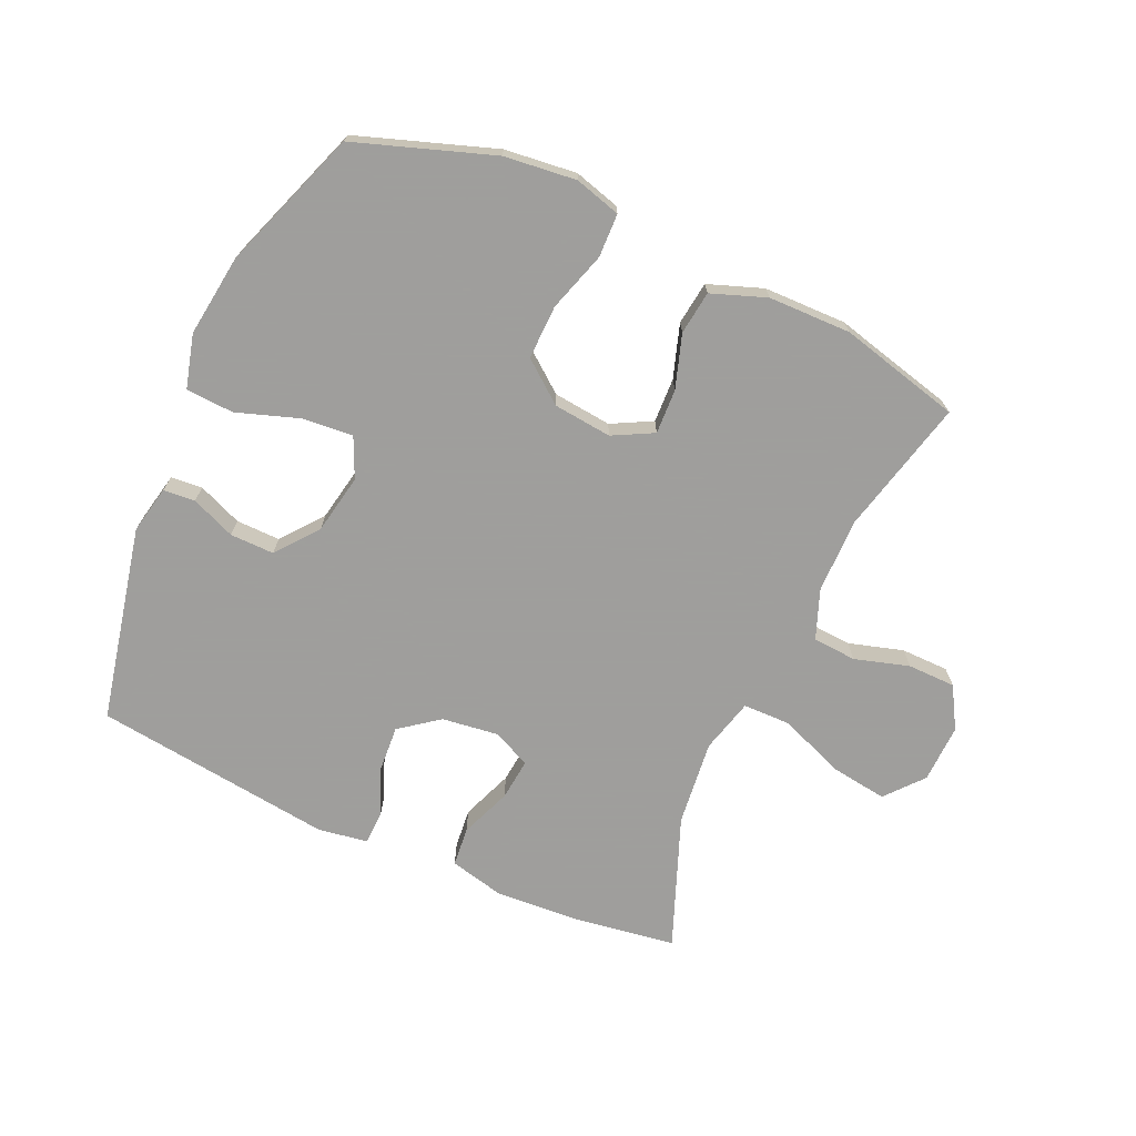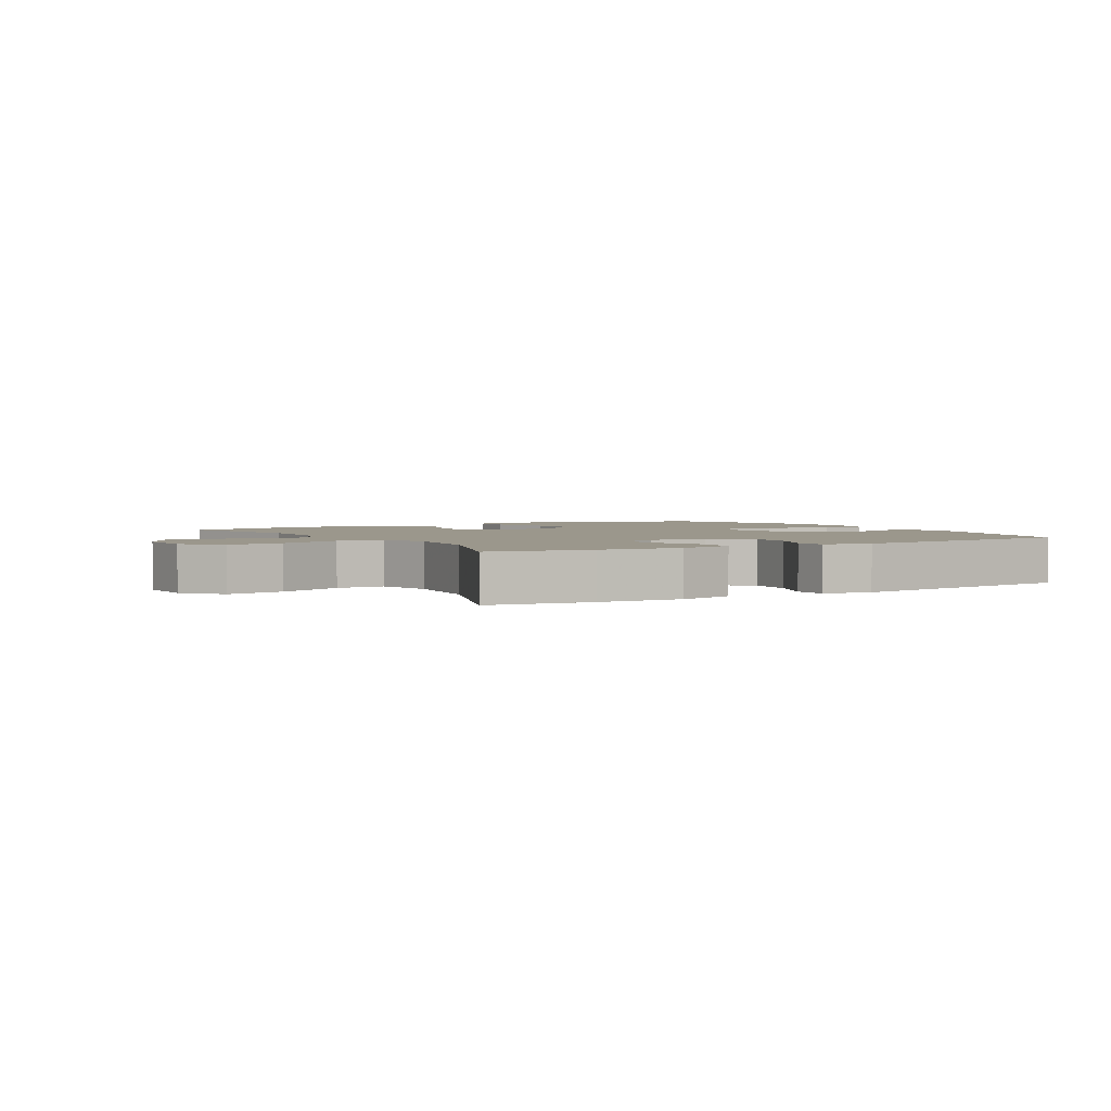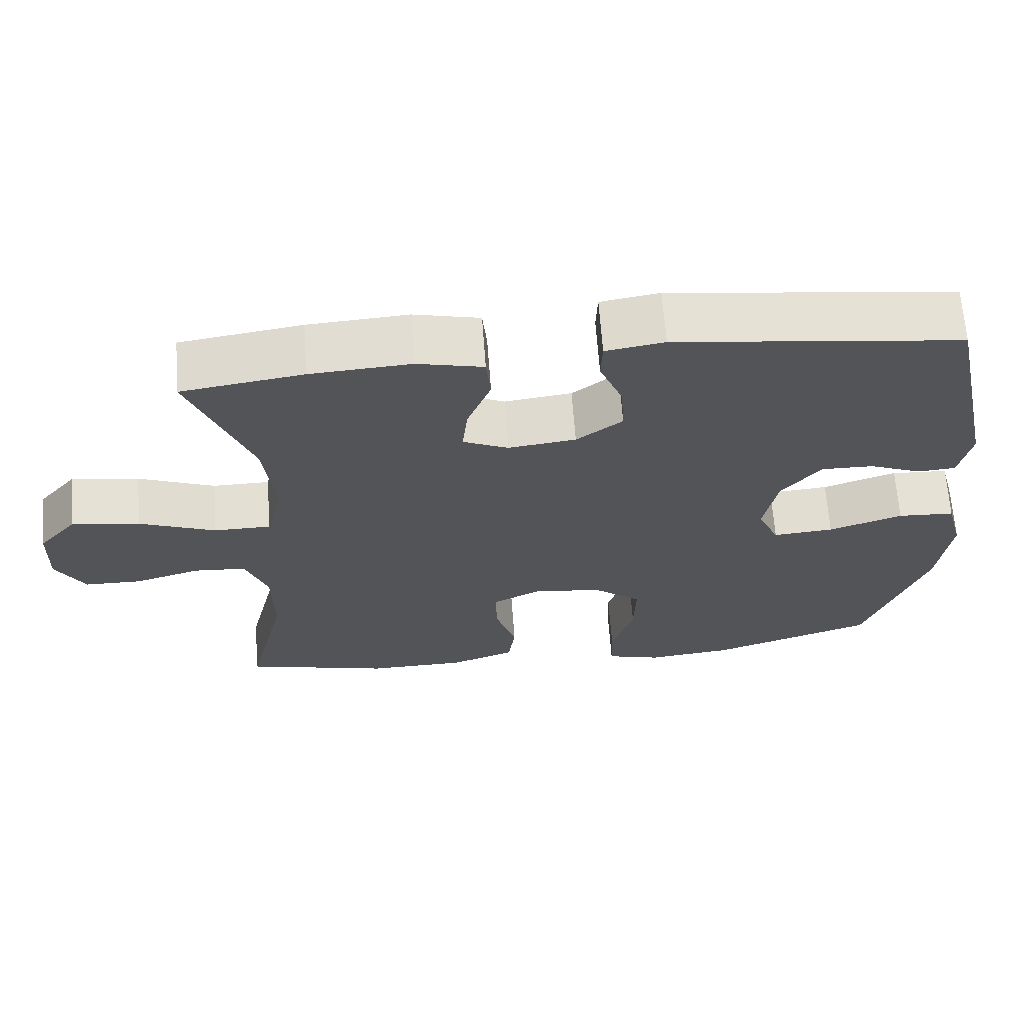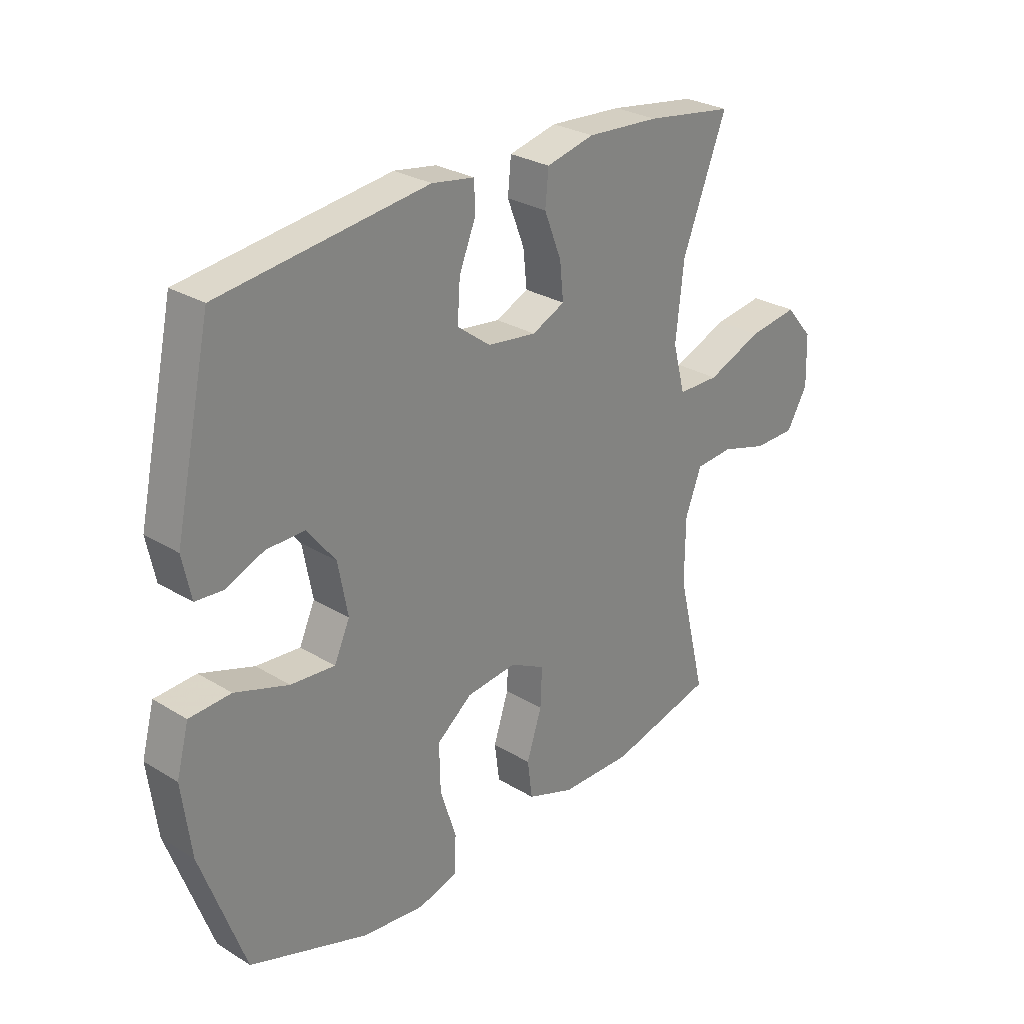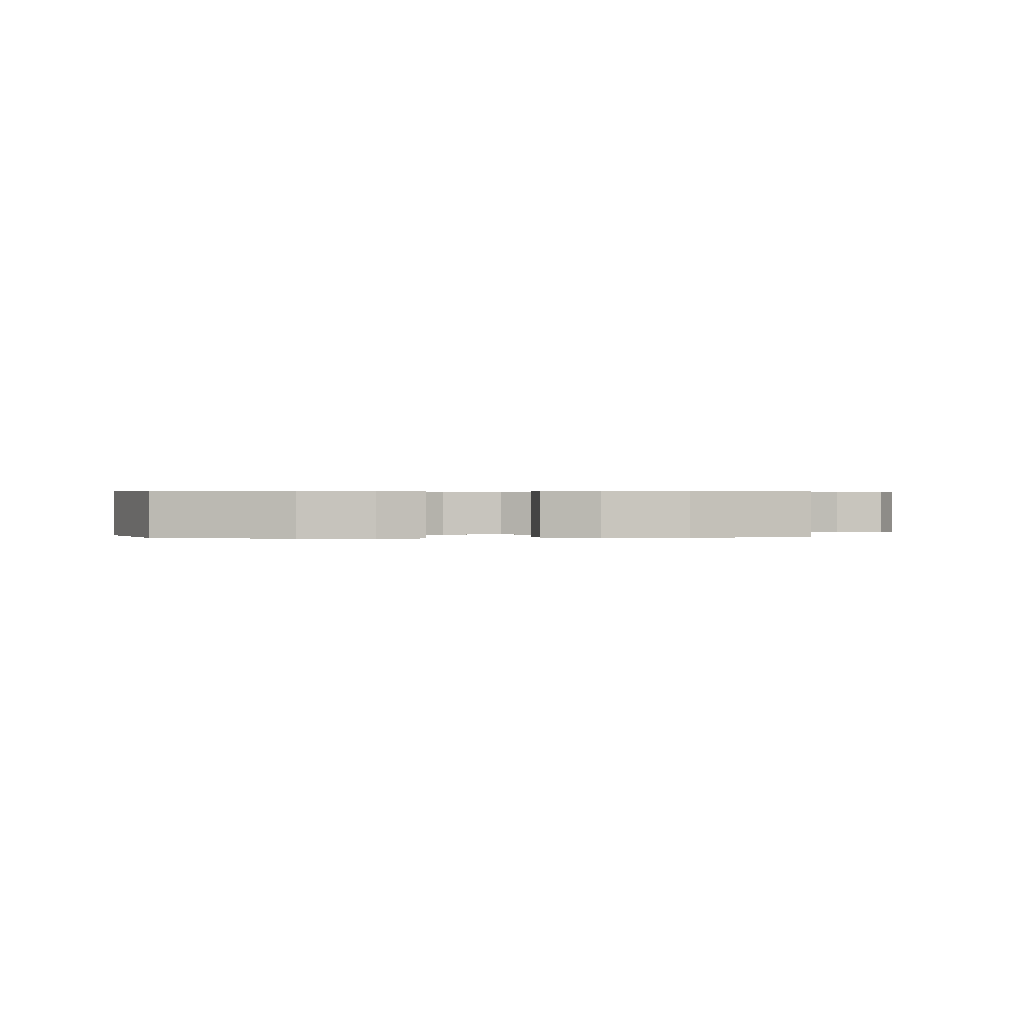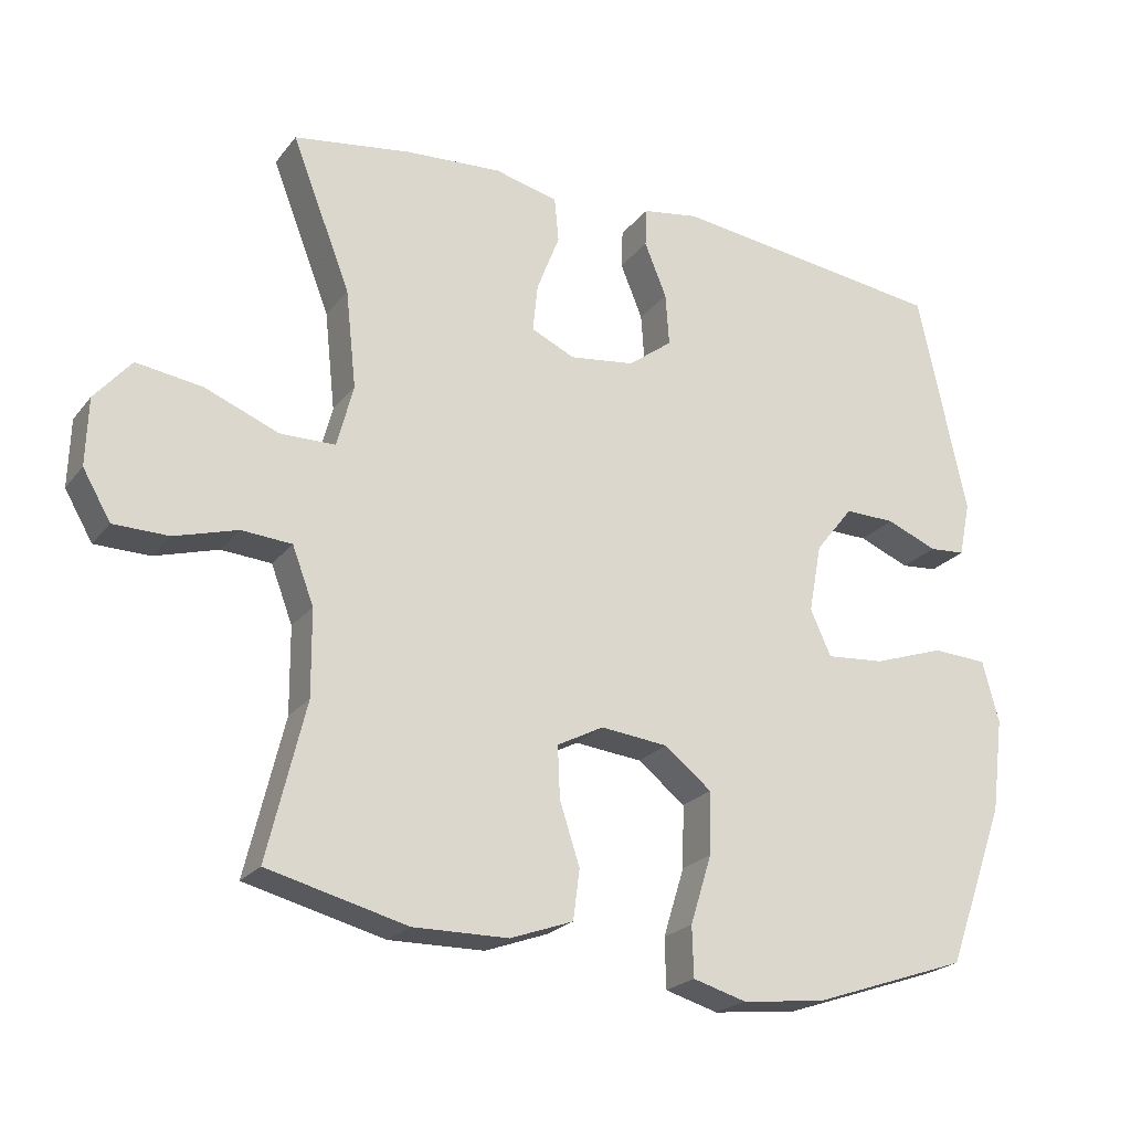
<metadata>
{"format":"obj","ext":"obj","renderer":"f3d","projection":"perspective","resolution":1024,"background":"white","views":[{"elev":-71.1,"azim":155.8,"up":"+Y"},{"elev":2.6,"azim":-30.6,"up":"+Y"},{"elev":66.1,"azim":-4.2,"up":"+Z"},{"elev":28.0,"azim":132.8,"up":"+Z"},{"elev":0.4,"azim":175.9,"up":"+Y"},{"elev":-22.7,"azim":-27.8,"up":"+Z"}]}
</metadata>
<code>
v -0.5 0.07 -0.5
v -0.447 0.07 -0.282
v -0.448 0.07 -0.162
v -0.478 0.07 -0.083
v -0.548 0.07 -0.078
v -0.636 0.07 -0.104
v -0.713 0.07 -0.103
v -0.752 0.07 -0.036
v -0.749 0.07 0.058
v -0.698 0.07 0.118
v -0.606 0.07 0.105
v -0.503 0.07 0.064
v -0.426 0.07 0.065
v -0.403 0.07 0.152
v -0.418 0.07 0.289
v -0.5 0.07 0.5
v -0.336 0.07 0.525
v -0.201 0.07 0.534
v -0.112 0.07 0.513
v -0.106 0.07 0.45
v -0.138 0.07 0.368
v -0.145 0.07 0.301
v -0.084 0.07 0.273
v 0.007 0.07 0.285
v 0.069 0.07 0.332
v 0.064 0.07 0.405
v 0.033 0.07 0.481
v 0.035 0.07 0.535
v 0.114 0.07 0.548
v 0.5 0.07 0.5
v 0.568 0.07 0.186
v 0.552 0.07 0.109
v 0.501 0.07 0.105
v 0.43 0.07 0.134
v 0.359 0.07 0.135
v 0.306 0.07 0.068
v 0.288 0.07 -0.028
v 0.317 0.07 -0.092
v 0.399 0.07 -0.085
v 0.499 0.07 -0.051
v 0.576 0.07 -0.055
v 0.599 0.07 -0.141
v 0.582 0.07 -0.273
v 0.5 0.07 -0.5
v 0.279 0.07 -0.576
v 0.163 0.07 -0.589
v 0.089 0.07 -0.568
v 0.087 0.07 -0.498
v 0.117 0.07 -0.402
v 0.119 0.07 -0.315
v 0.053 0.07 -0.263
v -0.041 0.07 -0.253
v -0.106 0.07 -0.287
v -0.103 0.07 -0.359
v -0.075 0.07 -0.445
v -0.084 0.07 -0.515
v -0.172 0.07 -0.547
v -0.305 0.07 -0.549
v -0.5 0 -0.5
v -0.447 0 -0.282
v -0.448 0 -0.162
v -0.478 0 -0.083
v -0.548 0 -0.078
v -0.636 0 -0.104
v -0.713 0 -0.103
v -0.752 0 -0.036
v -0.749 0 0.058
v -0.698 0 0.118
v -0.606 0 0.105
v -0.503 0 0.064
v -0.426 0 0.065
v -0.403 0 0.152
v -0.418 0 0.289
v -0.5 0 0.5
v -0.336 0 0.525
v -0.201 0 0.534
v -0.112 0 0.513
v -0.106 0 0.45
v -0.138 0 0.368
v -0.145 0 0.301
v -0.084 0 0.273
v 0.007 0 0.285
v 0.069 0 0.332
v 0.064 0 0.405
v 0.033 0 0.481
v 0.035 0 0.535
v 0.114 0 0.548
v 0.5 0 0.5
v 0.568 0 0.186
v 0.552 0 0.109
v 0.501 0 0.105
v 0.43 0 0.134
v 0.359 0 0.135
v 0.306 0 0.068
v 0.288 0 -0.028
v 0.317 0 -0.092
v 0.399 0 -0.085
v 0.499 0 -0.051
v 0.576 0 -0.055
v 0.599 0 -0.141
v 0.582 0 -0.273
v 0.5 0 -0.5
v 0.279 0 -0.576
v 0.163 0 -0.589
v 0.089 0 -0.568
v 0.087 0 -0.498
v 0.117 0 -0.402
v 0.119 0 -0.315
v 0.053 0 -0.263
v -0.041 0 -0.253
v -0.106 0 -0.287
v -0.103 0 -0.359
v -0.075 0 -0.445
v -0.084 0 -0.515
v -0.172 0 -0.547
v -0.305 0 -0.549
f 57 58 1 2
f 54 55 56 57
f 53 54 57 2
f 52 53 2 3
f 51 52 3 4
f 46 47 48 49
f 46 49 50
f 45 46 50
f 44 45 50
f 43 44 50 51
f 39 40 41 42
f 38 39 42 43
f 31 32 33 34
f 31 34 35
f 30 31 35
f 29 30 35 36
f 26 27 28 29
f 25 26 29 36
f 18 19 20 21
f 18 21 22
f 15 16 17 18
f 14 15 18 22
f 13 14 22 23
f 9 10 11 12
f 9 12 13
f 8 9 13
f 5 6 7 8
f 4 5 8 13
f 38 43 51 4
f 24 25 36 37
f 23 24 37 38
f 4 13 23 38
f 60 59 116 115
f 115 114 113 112
f 60 115 112 111
f 61 60 111 110
f 62 61 110 109
f 107 106 105 104
f 108 107 104
f 108 104 103
f 108 103 102
f 109 108 102 101
f 100 99 98 97
f 101 100 97 96
f 92 91 90 89
f 93 92 89
f 93 89 88
f 94 93 88 87
f 87 86 85 84
f 94 87 84 83
f 79 78 77 76
f 80 79 76
f 76 75 74 73
f 80 76 73 72
f 81 80 72 71
f 70 69 68 67
f 71 70 67
f 71 67 66
f 66 65 64 63
f 71 66 63 62
f 62 109 101 96
f 95 94 83 82
f 96 95 82 81
f 96 81 71 62
f 1 59 60 2
f 2 60 61 3
f 3 61 62 4
f 4 62 63 5
f 5 63 64 6
f 6 64 65 7
f 7 65 66 8
f 8 66 67 9
f 9 67 68 10
f 10 68 69 11
f 11 69 70 12
f 12 70 71 13
f 13 71 72 14
f 14 72 73 15
f 15 73 74 16
f 16 74 75 17
f 17 75 76 18
f 18 76 77 19
f 19 77 78 20
f 20 78 79 21
f 21 79 80 22
f 22 80 81 23
f 23 81 82 24
f 24 82 83 25
f 25 83 84 26
f 26 84 85 27
f 27 85 86 28
f 28 86 87 29
f 29 87 88 30
f 30 88 89 31
f 31 89 90 32
f 32 90 91 33
f 33 91 92 34
f 34 92 93 35
f 35 93 94 36
f 36 94 95 37
f 37 95 96 38
f 38 96 97 39
f 39 97 98 40
f 40 98 99 41
f 41 99 100 42
f 42 100 101 43
f 43 101 102 44
f 44 102 103 45
f 45 103 104 46
f 46 104 105 47
f 47 105 106 48
f 48 106 107 49
f 49 107 108 50
f 50 108 109 51
f 51 109 110 52
f 52 110 111 53
f 53 111 112 54
f 54 112 113 55
f 55 113 114 56
f 56 114 115 57
f 57 115 116 58
f 58 116 59 1

</code>
